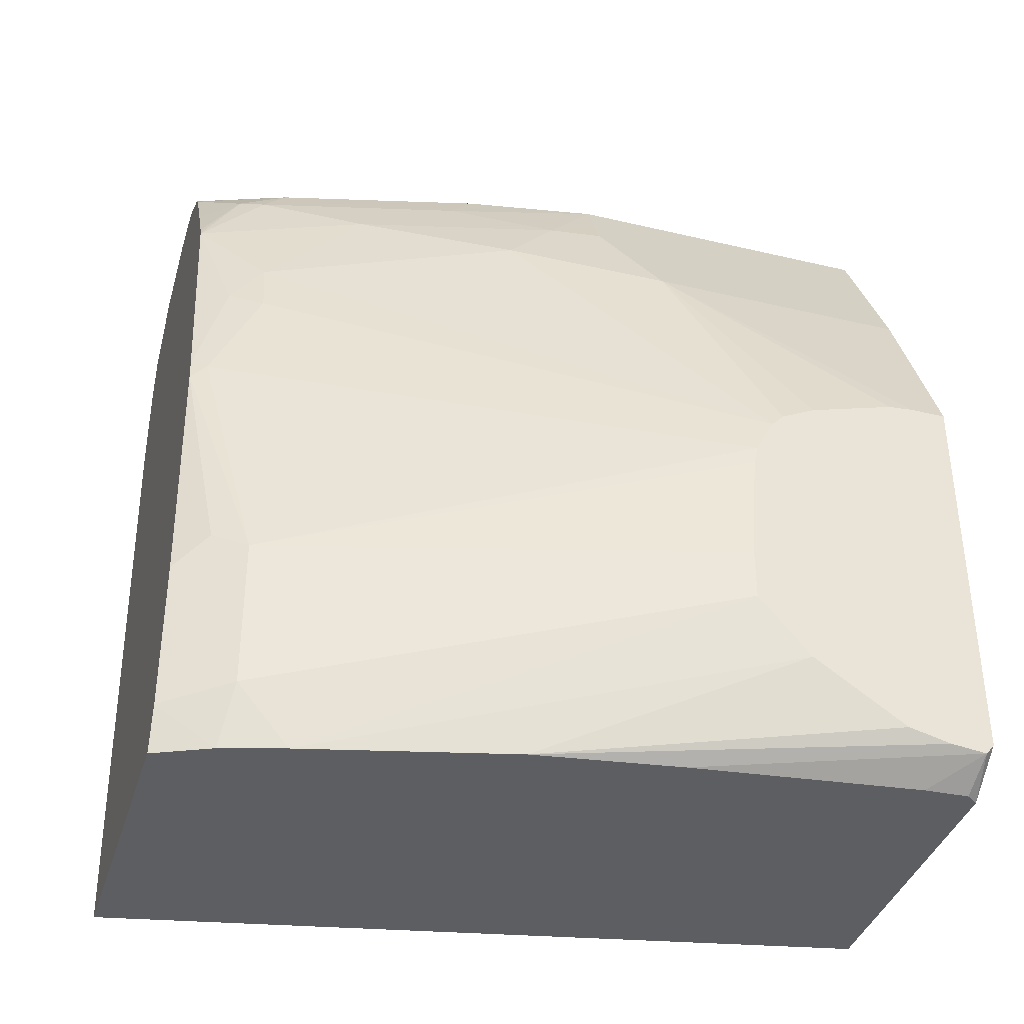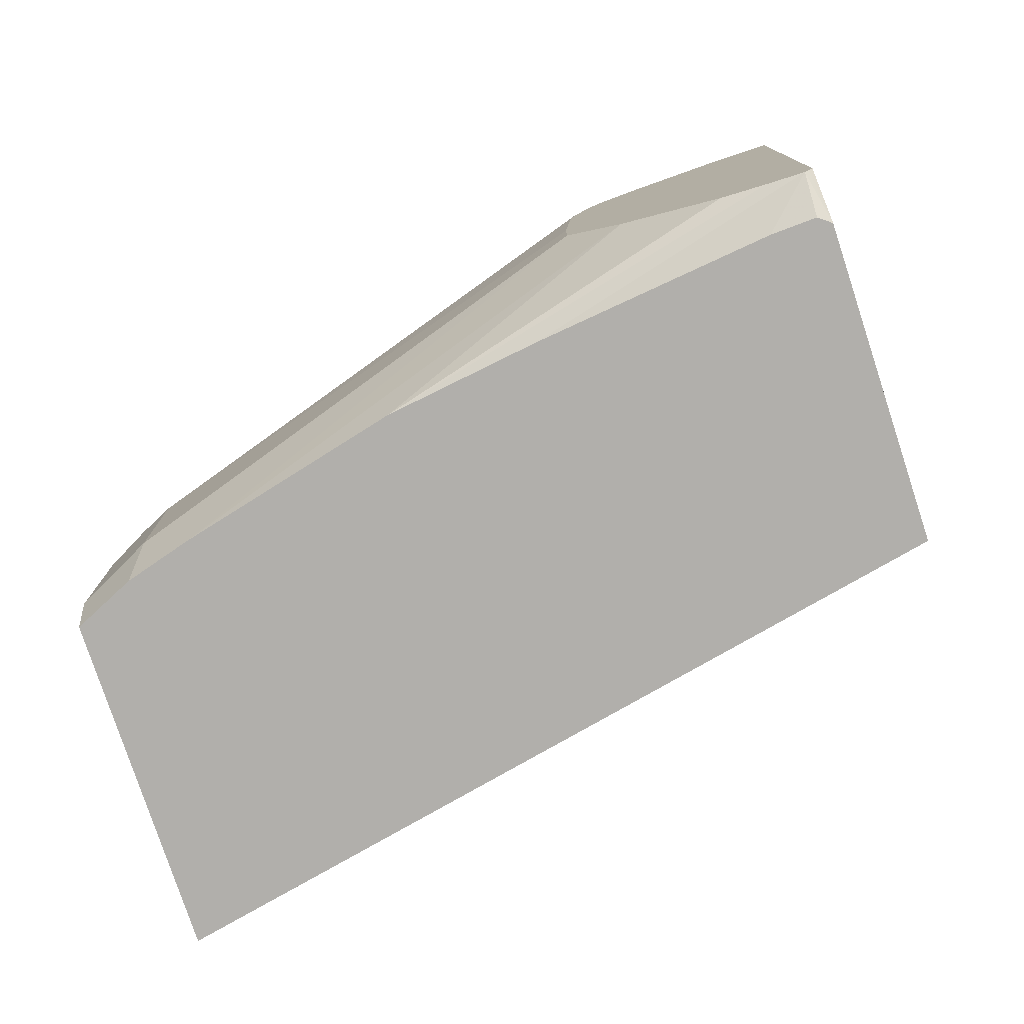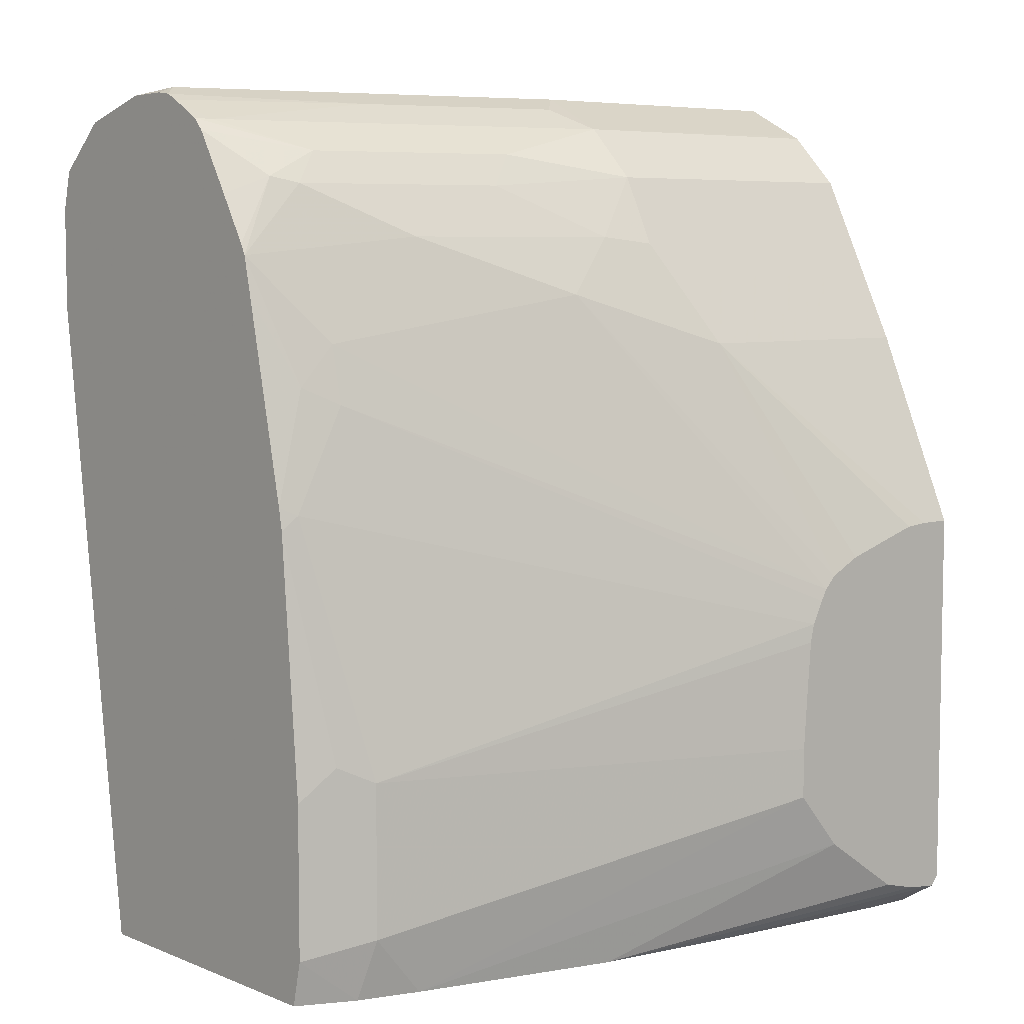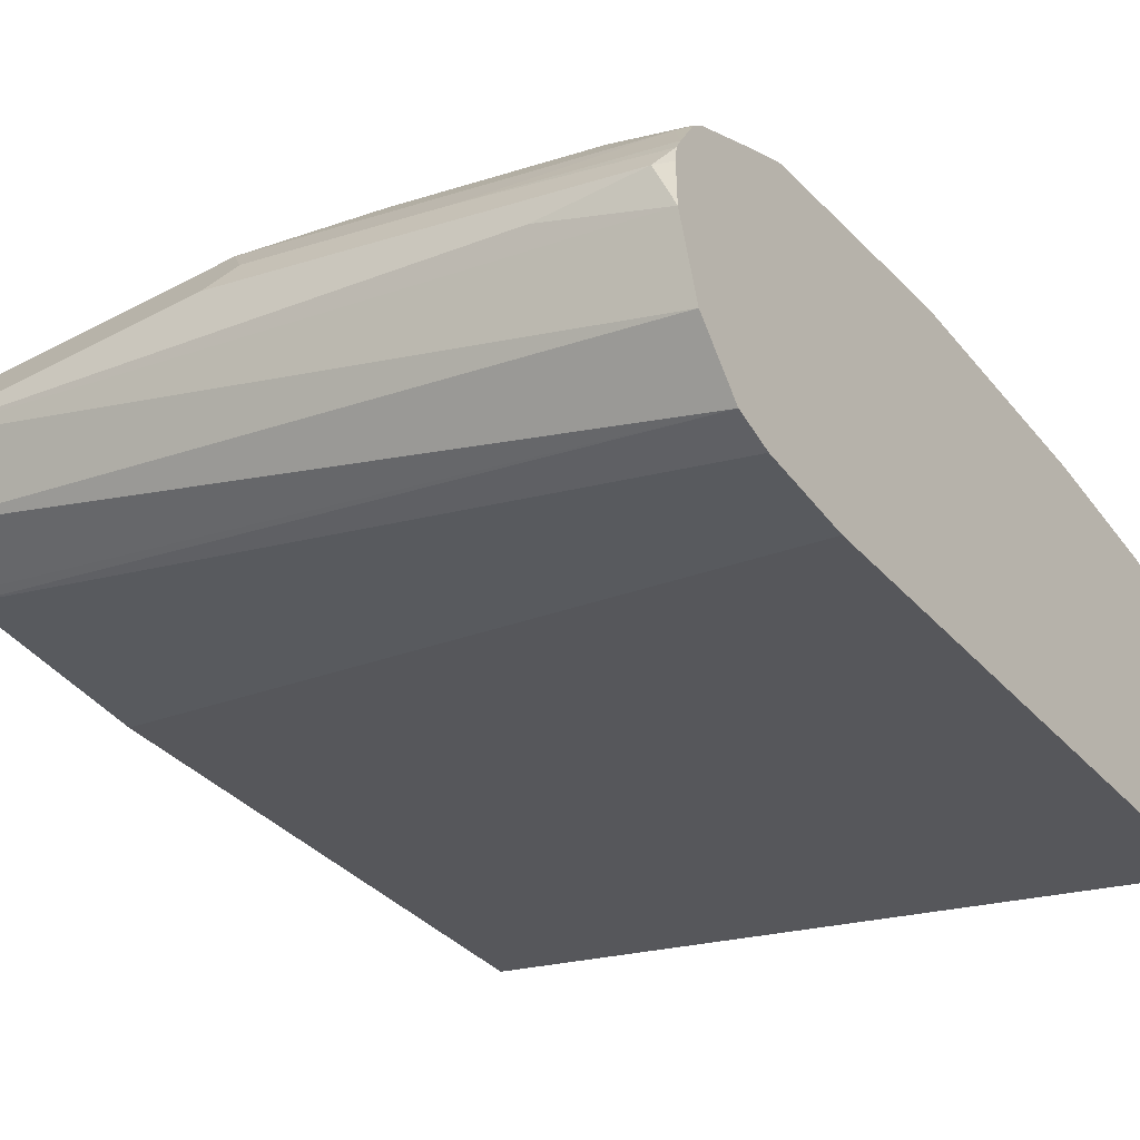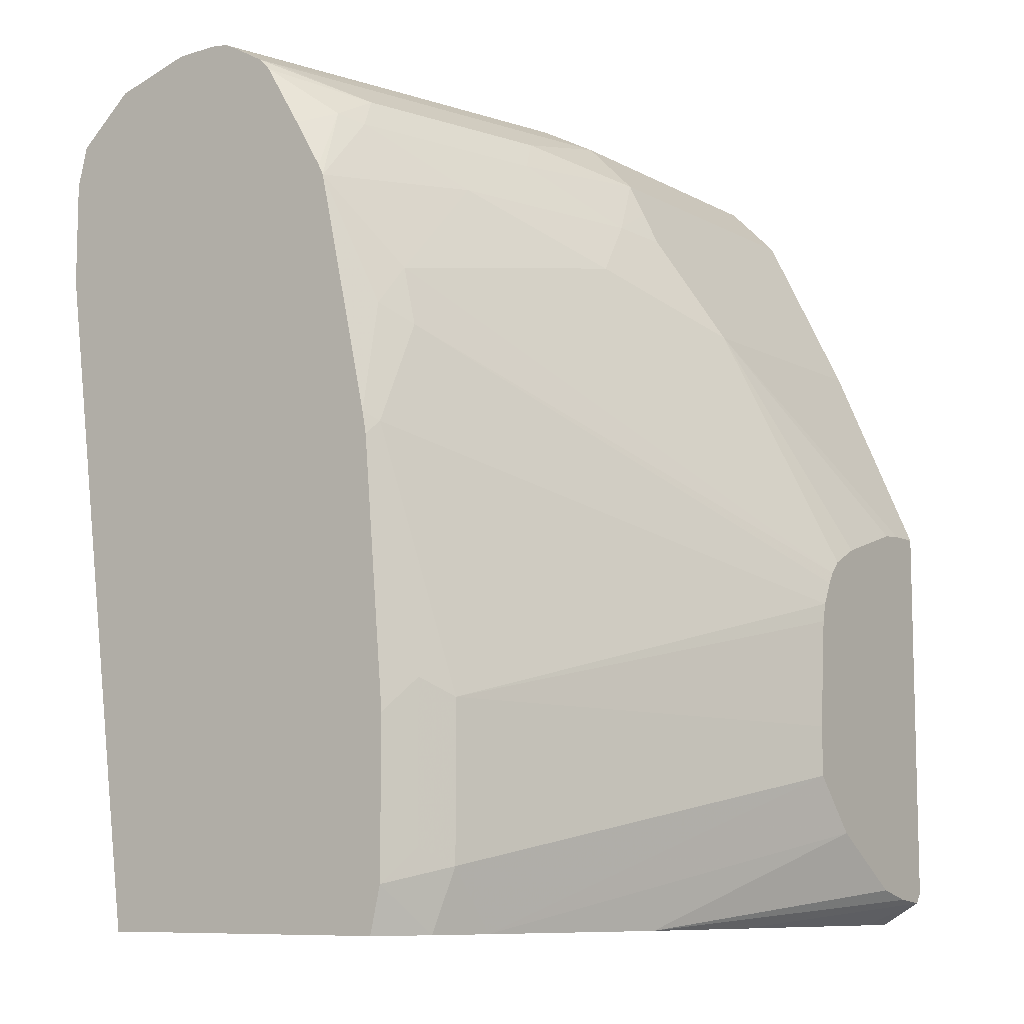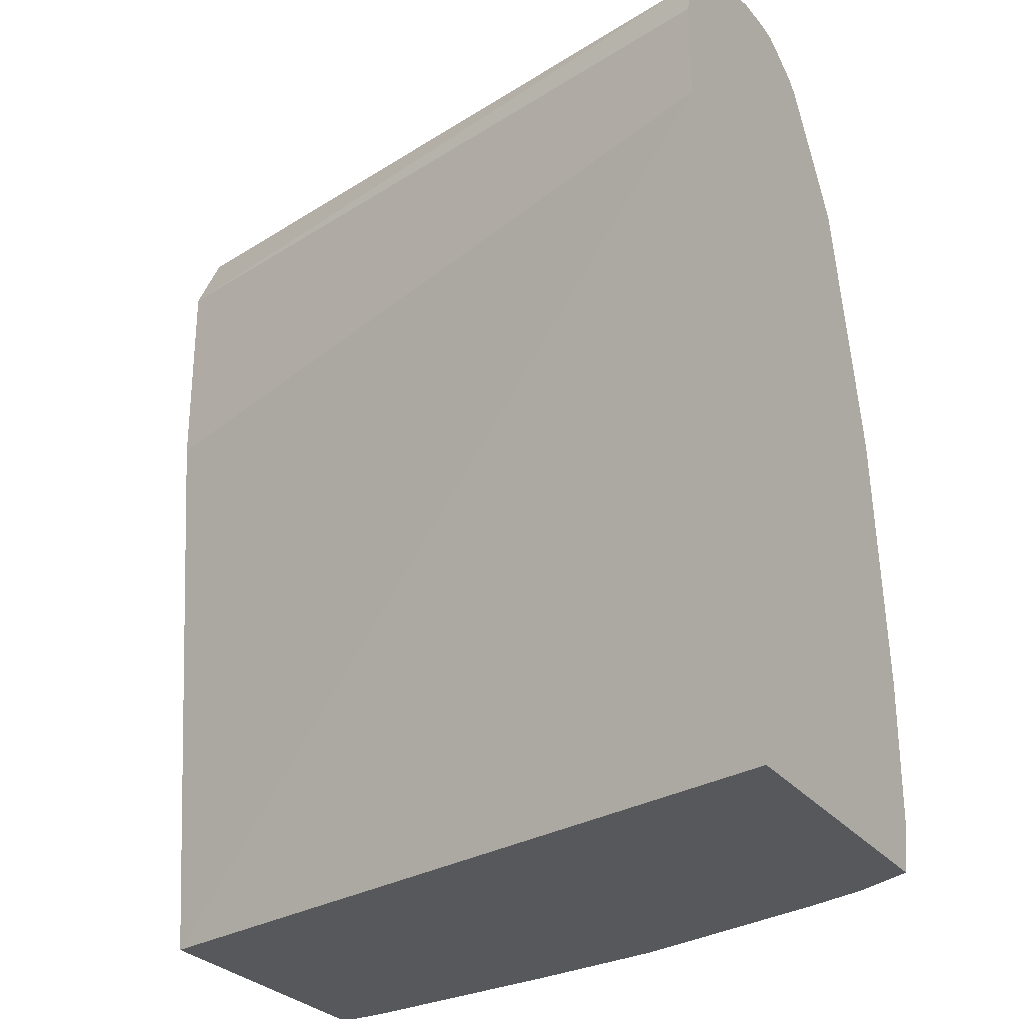
<metadata>
{"format":"obj","ext":"obj","renderer":"f3d","projection":"perspective","resolution":1024,"background":"white","views":[{"elev":-38.4,"azim":-16.7,"up":"+Y"},{"elev":-78.1,"azim":18.2,"up":"+Y"},{"elev":6.4,"azim":-40.8,"up":"+Y"},{"elev":-39.8,"azim":-146.9,"up":"+Z"},{"elev":-9.0,"azim":-54.5,"up":"+Y"},{"elev":-28.4,"azim":-149.5,"up":"+Y"}]}
</metadata>
<code>
v 0.003023 0.5501 0.5501
v -0.2715 0.5475 0.4958
v -0.2276 0.5501 0.5122
v -0.1138 0.5501 0.5501
v 0.003023 0.5385 0.5733
v 0.003023 0.5374 0.5248
v -0.2715 0.5388 0.4665
v -0.2715 0.5479 0.5122
v -0.2656 0.5501 0.5122
v -0.1897 0.5501 0.5311
v -0.1233 0.5453 0.5596
v -0.1138 0.5374 0.5754
v 0.003023 0.5374 0.5754
v 0.003023 0.5248 0.5185
v -0.2715 0.5209 0.4465
v -0.2715 0.5471 0.5181
v -0.1992 0.5453 0.5406
v -0.2656 0.5374 0.5375
v -0.1612 0.5264 0.5785
v -0.1517 0.5248 0.5817
v -0.1138 0.5185 0.5943
v 0.003023 0.5185 0.5943
v 0.003023 0.5152 0.5137
v 0.003023 0.5121 0.5122
v -0.2715 0.5062 0.4428
v -0.2715 0.5448 0.5228
v -0.2715 0.5377 0.5355
v -0.2371 0.5264 0.5596
v -0.1707 0.5145 0.5833
v -0.1328 0.4956 0.6022
v -0.1138 0.5058 0.6007
v 0.003023 0.5058 0.6007
v 0.003023 0.4363 0.5122
v -0.2715 0.4682 0.4428
v -0.2715 0.5334 0.5394
v -0.2561 0.5169 0.5596
v -0.2466 0.5145 0.5643
v -0.1138 0.4932 0.607
v -0.2086 0.4956 0.5833
v -0.1517 0.4742 0.607
v -0.09486 0.4552 0.626
v -0.09486 0.4805 0.6133
v 0.003023 0.4805 0.6133
v 0.003023 0.2237 0.5311
v -0.2715 0.2237 0.4746
v -0.2715 0.5105 0.5533
v -0.2715 0.497 0.5613
v -0.2715 0.4928 0.5638
v -0.2715 0.4888 0.5658
v -0.2466 0.4576 0.5833
v -0.0675 0.3613 0.6577
v -0.06312 0.366 0.6577
v 0.003023 0.4552 0.626
v -0.05073 0.3722 0.6577
v -0.01899 0.3817 0.6577
v -0.009689 0.3825 0.6577
v 0.003023 0.2237 0.6403
v -0.2715 0.2237 0.5906
v -0.2715 0.4742 0.5691
v -0.2592 0.4426 0.5817
v -0.2466 0.4363 0.588
v -0.07008 0.3569 0.6577
v 0.003023 0.3825 0.6577
v -1.369e-05 0.2324 0.6577
v -0.001331 0.2237 0.6436
v 0.003023 0.2362 0.6577
v 0.001465 0.2343 0.6577
v -0.2505 0.2237 0.6003
v -0.2715 0.2407 0.5945
v -0.2715 0.4013 0.585
v -0.2656 0.3983 0.588
v -0.07433 0.3484 0.6577
v -0.0127 0.2339 0.6577
v -0.09878 0.2237 0.6335
v -0.01703 0.2237 0.643
v -0.2276 0.2237 0.607
v -0.2466 0.2466 0.607
v -0.2592 0.2529 0.6007
v -0.2715 0.2976 0.5945
v -0.2715 0.3931 0.5865
v -0.2466 0.3035 0.607
v -0.07589 0.3415 0.6577
v -0.1517 0.2237 0.626
v -0.0278 0.2378 0.6577
v -0.06054 0.2599 0.6577
v -0.07898 0.2815 0.6577
v -0.2592 0.3098 0.6007
v -0.07898 0.3004 0.6577
v -0.07744 0.3217 0.6577
f 49 59 60
f 44 75 74
f 44 74 83
f 44 83 76
f 44 76 68
f 44 68 58
f 44 58 45
f 44 65 75
f 51 72 82
f 50 60 61
f 50 61 51
f 51 62 72
f 51 82 89
f 51 89 88
f 51 88 86
f 51 86 85
f 51 85 84
f 51 84 73
f 49 60 50
f 44 57 65
f 40 50 51
f 41 56 63
f 31 43 32
f 33 44 34
f 34 44 45
f 35 46 36
f 36 46 47
f 36 47 48
f 36 48 49
f 36 49 37
f 41 63 53
f 37 49 39
f 39 50 40
f 40 51 52
f 40 52 41
f 41 53 43
f 41 43 42
f 41 52 54
f 41 54 55
f 41 55 56
f 39 49 50
f 51 73 64
f 69 78 87
f 51 66 63
f 71 80 81
f 71 81 72
f 72 81 82
f 73 83 74
f 73 84 83
f 76 83 85
f 76 85 86
f 76 86 77
f 70 80 71
f 77 86 88
f 77 81 87
f 77 87 78
f 79 87 80
f 80 87 81
f 81 88 89
f 81 89 82
f 83 84 85
f 31 42 43
f 77 88 81
f 51 64 67
f 69 87 79
f 68 77 69
f 51 63 56
f 51 56 55
f 51 55 54
f 51 54 52
f 51 61 62
f 57 64 65
f 57 66 67
f 57 67 64
f 69 77 78
f 58 68 69
f 60 70 61
f 61 70 71
f 61 71 62
f 62 71 72
f 64 73 74
f 64 74 75
f 64 75 65
f 68 76 77
f 59 70 60
f 31 41 42
f 51 67 66
f 30 41 38
f 2 7 15
f 2 15 25
f 2 25 34
f 2 34 45
f 2 45 58
f 2 58 69
f 2 69 79
f 2 79 80
f 2 9 3
f 2 80 70
f 2 59 49
f 2 49 48
f 2 48 47
f 2 47 46
f 2 46 35
f 2 35 27
f 2 27 26
f 2 26 16
f 2 70 59
f 2 16 8
f 2 8 9
f 1 6 7
f 1 2 3
f 1 3 9
f 1 9 10
f 1 10 4
f 1 4 5
f 1 5 13
f 1 13 22
f 1 22 32
f 1 7 2
f 1 32 43
f 1 53 63
f 1 63 66
f 1 66 57
f 1 57 44
f 1 44 33
f 1 33 24
f 1 24 23
f 1 23 14
f 1 43 53
f 4 10 17
f 1 14 6
f 4 11 12
f 19 37 29
f 19 29 20
f 20 29 21
f 21 29 30
f 21 30 31
f 21 31 32
f 21 32 22
f 24 33 34
f 19 28 37
f 24 34 25
f 28 35 36
f 28 36 37
f 29 37 30
f 30 38 31
f 30 37 39
f 30 39 40
f 30 40 41
f 4 17 11
f 27 35 28
f 18 26 27
f 31 38 41
f 18 27 28
f 18 28 19
f 4 12 5
f 5 12 13
f 6 14 15
f 6 15 7
f 8 16 9
f 9 17 10
f 11 17 18
f 11 18 12
f 12 18 19
f 9 16 17
f 12 20 21
f 12 21 22
f 12 22 13
f 14 23 15
f 15 23 24
f 15 24 25
f 16 26 17
f 12 19 20
f 17 26 18

</code>
